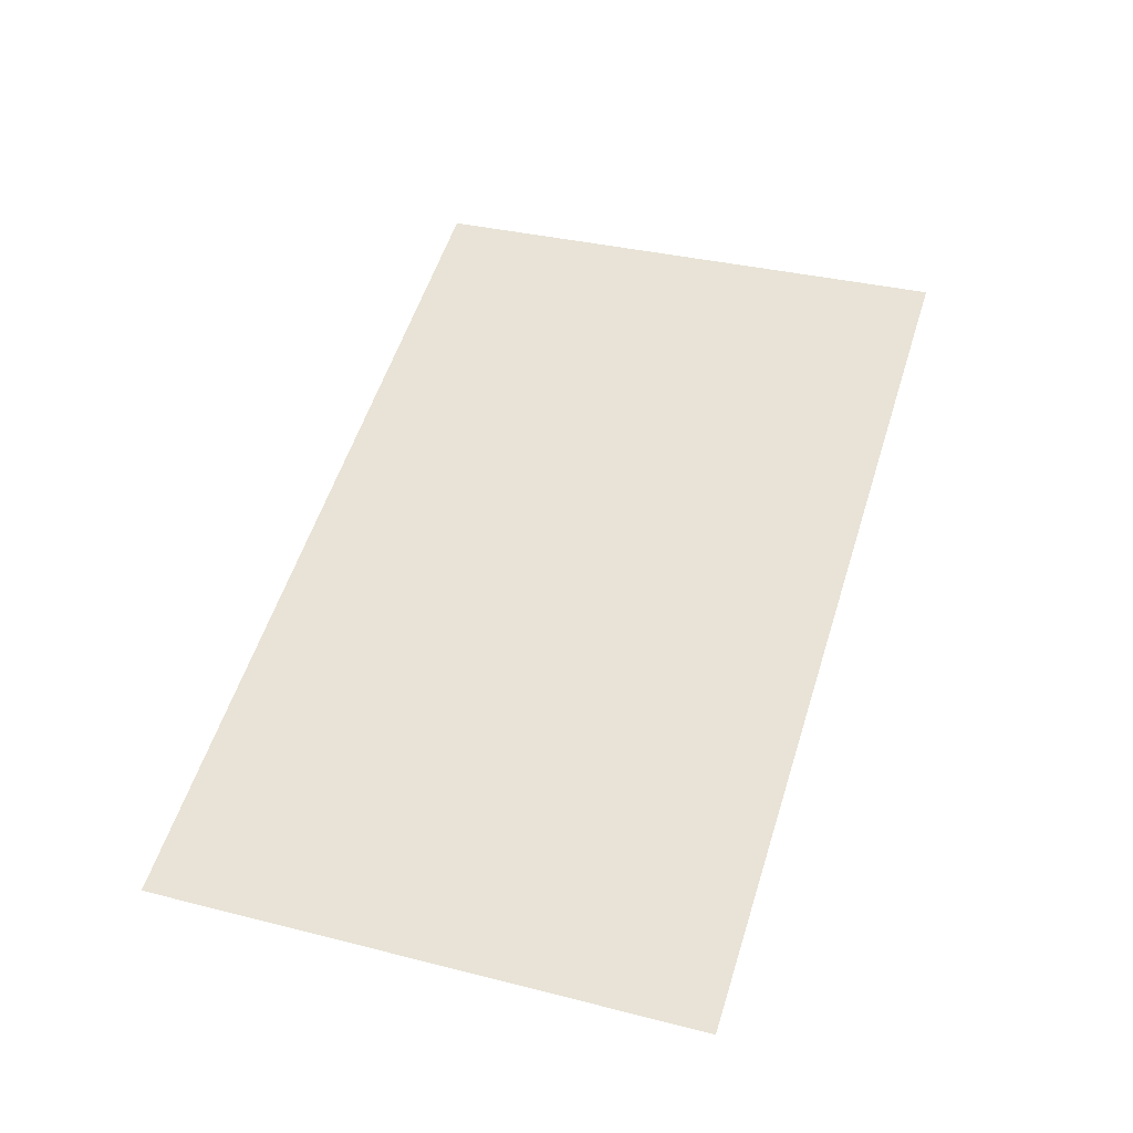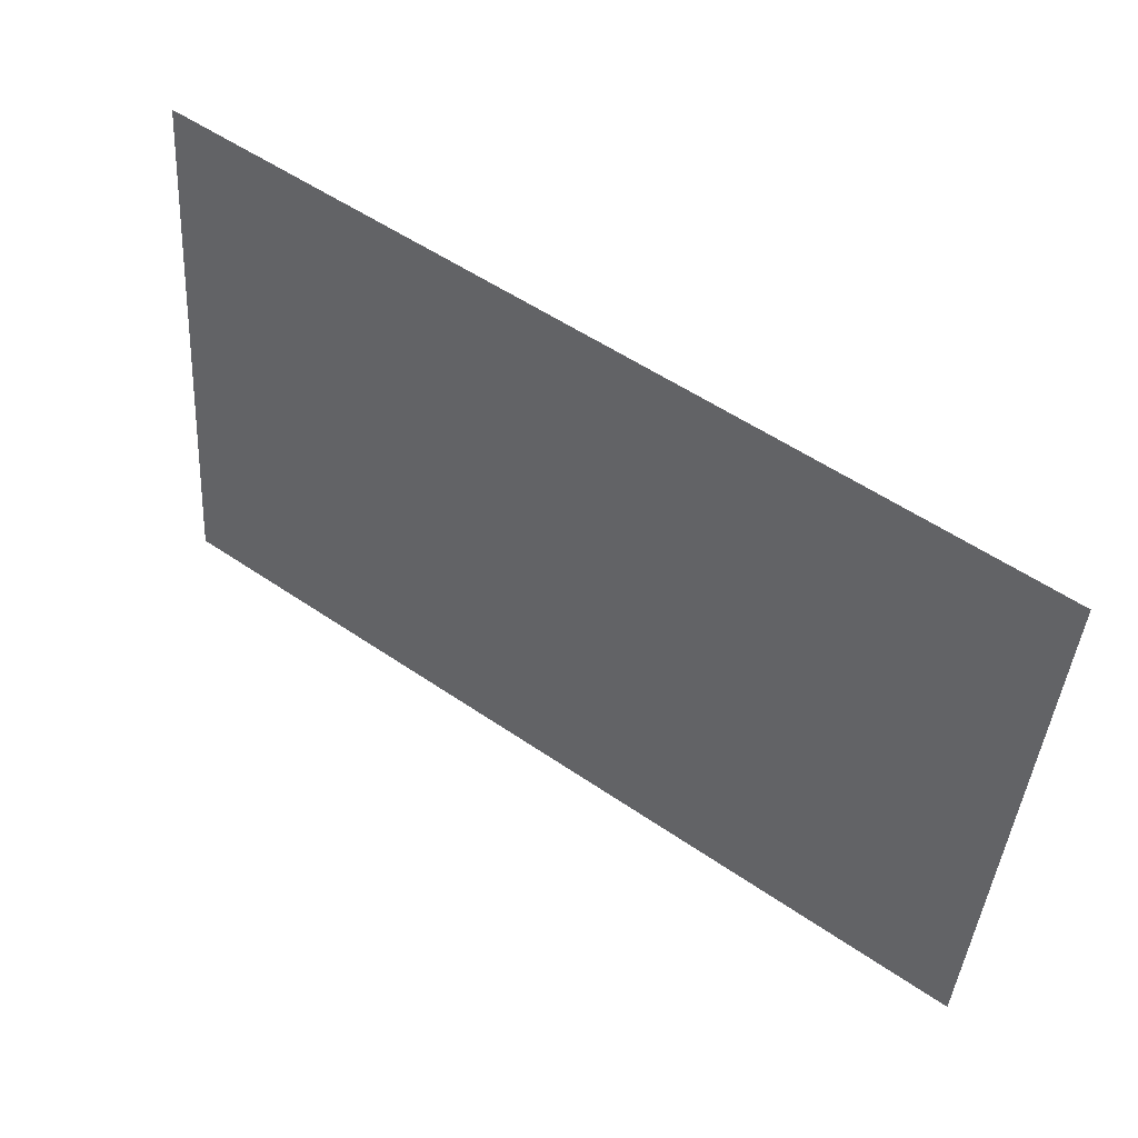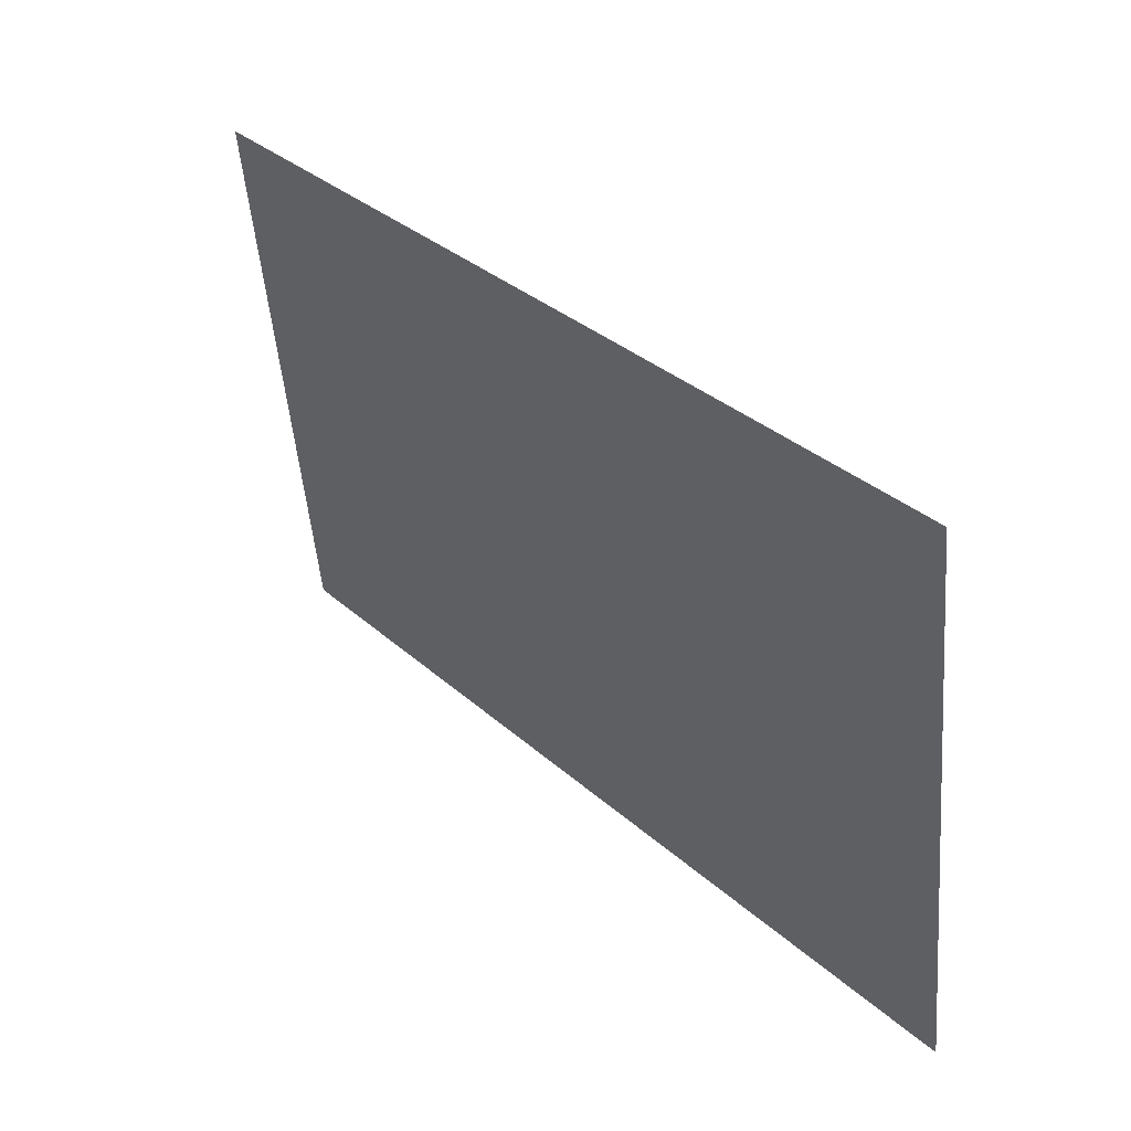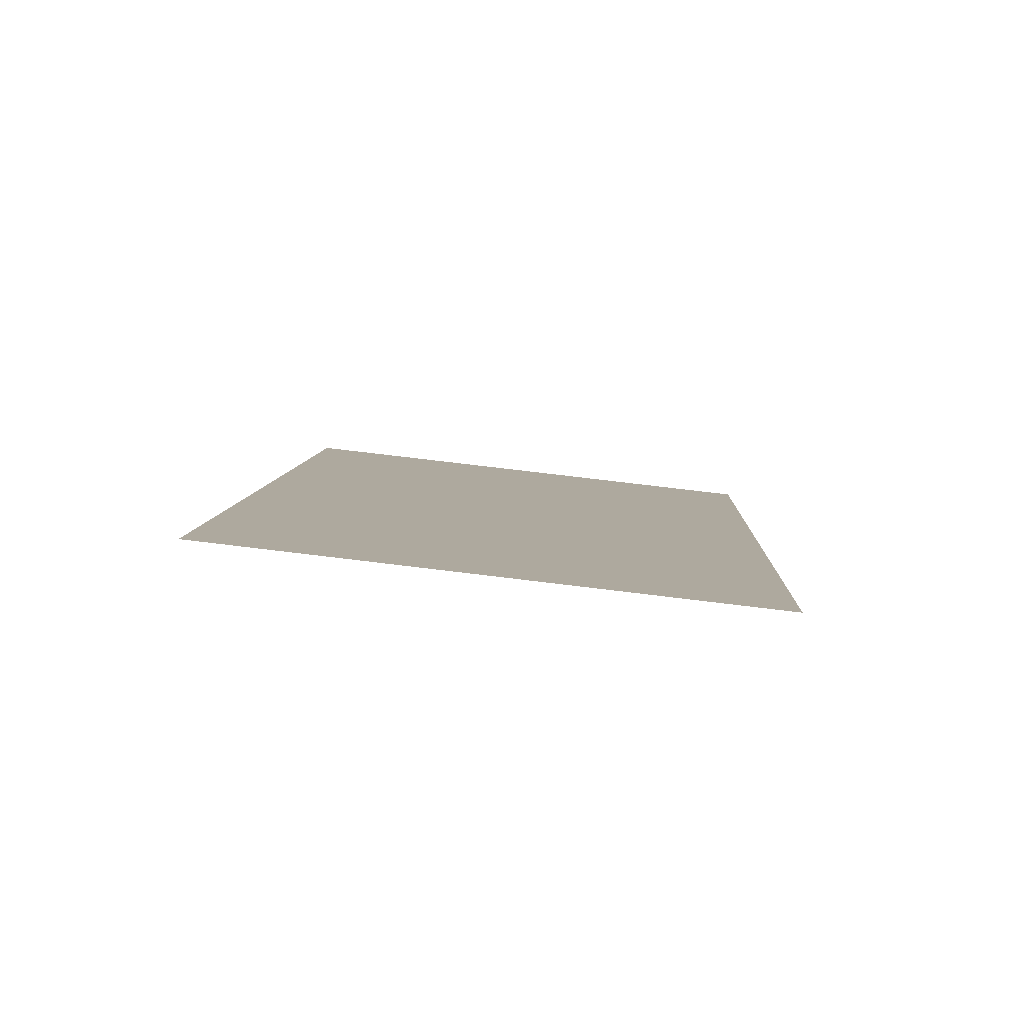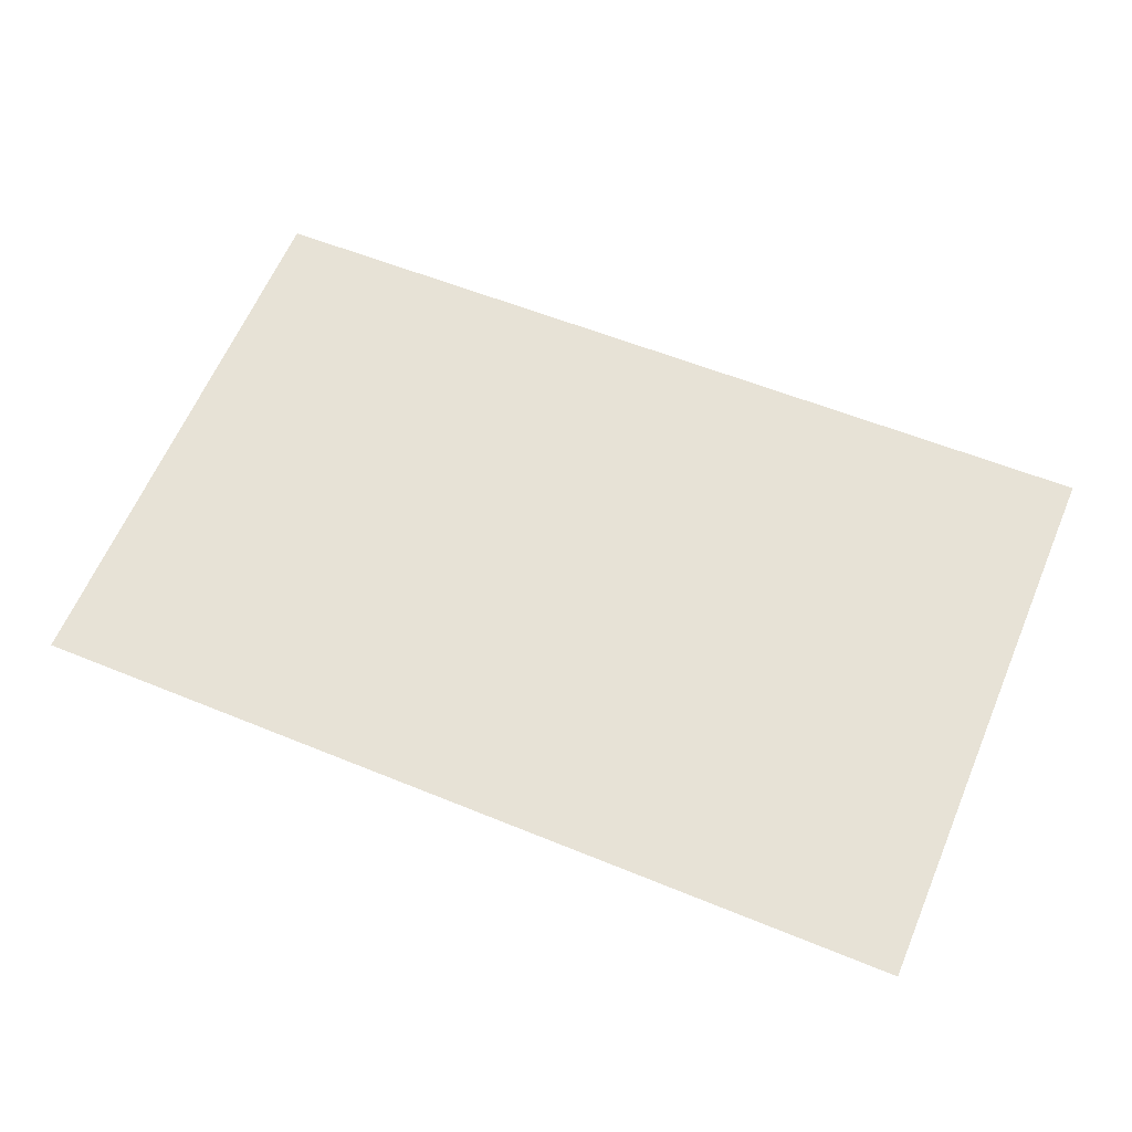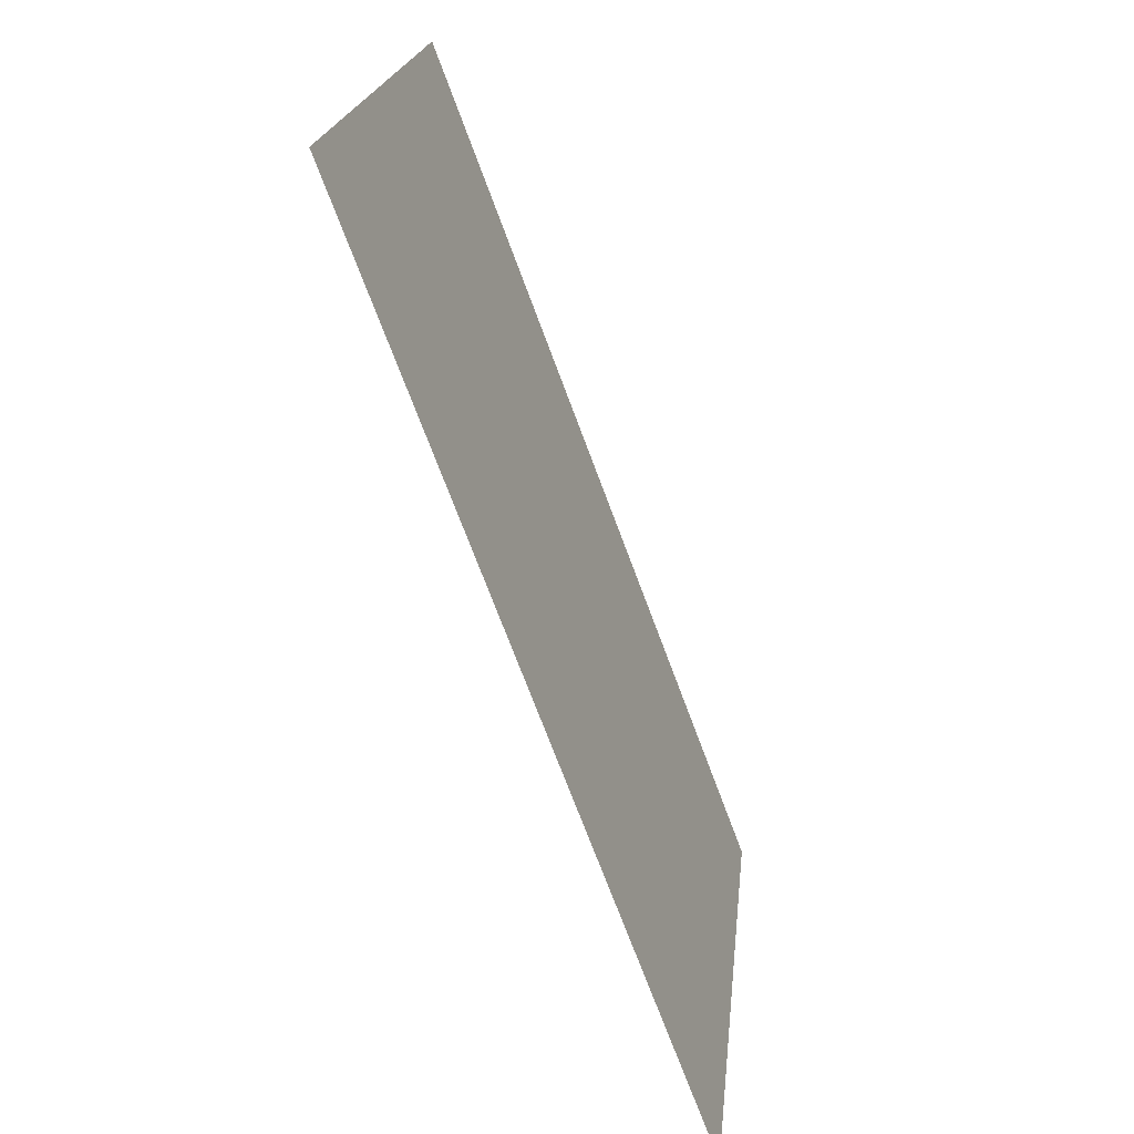
<metadata>
{"format":"obj","ext":"obj","renderer":"f3d","projection":"perspective","resolution":1024,"background":"white","views":[{"elev":55.6,"azim":-72.6,"up":"+Y"},{"elev":53.5,"azim":36.3,"up":"+Z"},{"elev":33.8,"azim":-129.9,"up":"+Z"},{"elev":7.2,"azim":92.6,"up":"+Y"},{"elev":56.2,"azim":-156.7,"up":"+Y"},{"elev":-71.6,"azim":110.4,"up":"+Z"}]}
</metadata>
<code>
v -0.3804 -0.3535 0.1991
v -0.3872 0.05127 0.1991
v -0.3872 -0.3535 0.1991
v -0.3804 0.05127 0.1991
v -0.3872 0.05127 -0.1302
v -0.3804 -0.3535 0.1923
v 0.4292 0.05127 0.1991
v 0.4361 0.05813 0.1991
v -0.3872 -0.3535 -0.1302
v -0.3872 0.05813 -0.1302
v -0.3804 -0.3535 -0.1302
v 0.4292 -0.3535 0.1991
v -0.3804 0.05127 0.1923
v 0.4292 0.05813 0.1991
v -0.3872 0.05813 0.1991
v -0.3804 0.05127 -0.1302
v 0.4292 -0.3535 0.1923
v 0.4361 0.05127 0.1991
v 0.4292 0.05127 0.1923
v -0.05789 0.05813 -0.1302
v 0.4361 0.065 0.1991
v -0.3804 0.05813 0.1991
v -0.3872 0.059 -0.1301
v 0.4361 0.05813 -0.1302
v 0.4361 -0.3535 -0.1302
v 0.4361 -0.3535 0.1991
v 0.4292 0.05127 -0.1302
v 0.4361 0.05127 -0.1302
v -0.3872 0.05984 -0.1298
v 0.4292 -0.3535 -0.1302
v 0.4361 0.065 -0.1302
v 0.4292 0.065 0.1991
v -0.3872 0.06065 -0.1295
v -0.05789 0.059 -0.1301
v -0.05789 0.065 -0.1302
v -0.05789 0.065 0.1991
v -0.3872 0.06141 -0.1291
v -0.05789 0.05984 -0.1298
v -0.05789 0.1019 0.1991
v -0.05789 0.07186 -0.1302
v -0.3872 0.065 0.1991
v -0.3872 0.06213 -0.1286
v -0.05789 0.06065 -0.1295
v 0.4361 0.1019 0.1991
v 0.4361 0.07186 -0.1302
v -0.05789 0.065 -0.1233
v -0.3804 0.065 0.1991
v -0.3872 0.065 -0.1233
v -0.3872 0.06278 -0.128
v -0.05789 0.06141 -0.1291
v 0.4361 0.07676 -0.08638
v 0.4361 0.1087 0.1991
v -0.05789 0.07676 -0.08638
v 0.3717 0.07476 -0.1043
v -0.05789 0.06485 -0.1242
v -0.3872 0.06485 -0.1242
v -0.3872 0.06336 -0.1273
v -0.05789 0.06213 -0.1286
v 0.4361 0.07995 -0.05794
v -0.05789 0.1087 0.1991
v -0.05789 0.07995 -0.05794
v -0.002957 0.07676 -0.08638
v -0.002957 0.07476 -0.1043
v -0.05789 0.06462 -0.125
v -0.3872 0.06462 -0.125
v -0.3872 0.06386 -0.1266
v -0.05789 0.06336 -0.1273
v -0.05789 0.06278 -0.128
v 0.4361 0.08252 -0.05794
v 0.3717 0.07676 -0.08638
v 0.3717 0.1005 0.1259
v 0.3717 0.07995 -0.05794
v -0.002957 0.07995 -0.05794
v -0.05789 0.06428 -0.1259
v -0.3872 0.06428 -0.1259
v -0.05789 0.06386 -0.1266
v 0.4361 0.07934 -0.08638
v -0.002957 0.1005 0.1259
v -0.05789 0.07934 -0.08638
v -0.05789 0.08252 -0.05794
v 0.0313 0.05127 0.1923
v 0.0313 -0.3535 0.02777
v 0.0313 0.05127 0.02777
v 0.0313 -0.3535 0.1923
v 0.02444 0.05127 0.02777
v 0.02444 -0.3535 0.1923
v 0.02444 -0.3535 0.02777
v 0.02444 0.05127 0.1923
g mesh1_mesh1-geometry
f 1 2 3
f 2 1 4
f 3 2 1
f 4 1 2
f 2 3 5
f 3 6 1
f 1 6 3
f 1 7 4
f 4 7 1
f 4 8 2
f 2 8 4
f 4 5 2
f 2 5 4
f 9 5 3
f 2 10 5
f 5 10 2
f 6 3 11
f 11 3 6
f 6 12 1
f 1 12 6
f 7 1 12
f 12 1 7
f 7 8 4
f 4 8 7
f 7 13 4
f 4 13 7
f 2 8 14
f 14 8 2
f 13 5 4
f 4 5 13
f 5 11 9
f 9 11 5
f 11 3 9
f 9 3 11
f 10 2 15
f 15 2 10
f 10 16 5
f 5 16 10
f 6 13 11
f 12 6 17
f 17 6 12
f 12 18 7
f 7 18 12
f 8 7 18
f 18 7 8
f 7 19 13
f 13 19 7
f 8 20 14
f 14 20 8
f 21 14 8
f 8 14 21
f 2 14 15
f 15 14 2
f 5 13 16
f 16 13 5
f 11 5 16
f 16 5 11
f 22 10 15
f 15 10 22
f 15 23 10
f 10 23 15
f 16 10 24
f 24 10 16
f 16 11 13
f 13 6 19
f 17 19 6
f 25 12 17
f 17 12 25
f 18 12 26
f 26 12 18
f 18 27 7
f 7 27 18
f 28 8 18
f 18 8 28
f 7 27 19
f 19 27 7
f 19 16 13
f 13 16 19
f 20 8 24
f 24 8 20
f 14 20 22
f 22 20 14
f 14 21 22
f 22 21 14
f 24 21 8
f 8 21 24
f 15 14 22
f 22 14 15
f 22 20 10
f 10 20 22
f 22 21 15
f 15 21 22
f 23 15 29
f 29 15 23
f 23 20 10
f 10 20 23
f 24 10 20
f 20 10 24
f 28 16 24
f 24 16 28
f 19 17 27
f 12 25 26
f 26 25 12
f 30 25 17
f 17 25 30
f 26 18 25
f 27 18 28
f 28 18 27
f 8 28 24
f 24 28 8
f 28 25 18
f 16 19 27
f 27 19 16
f 20 31 24
f 24 31 20
f 21 24 31
f 31 24 21
f 15 21 32
f 32 21 15
f 29 15 33
f 33 15 29
f 29 34 23
f 23 34 29
f 20 23 34
f 34 23 20
f 16 28 27
f 27 28 16
f 30 27 17
f 27 25 30
f 30 25 27
f 25 27 28
f 28 27 25
f 31 20 35
f 35 20 31
f 35 21 31
f 31 21 35
f 21 35 32
f 32 35 21
f 15 32 36
f 36 32 15
f 33 15 37
f 37 15 33
f 33 38 29
f 29 38 33
f 34 29 38
f 38 29 34
f 34 35 20
f 20 35 34
f 31 39 35
f 35 39 31
f 40 31 35
f 35 31 40
f 32 35 36
f 36 35 32
f 15 36 41
f 41 36 15
f 37 15 42
f 42 15 37
f 37 43 33
f 33 43 37
f 38 33 43
f 43 33 38
f 35 34 38
f 38 34 35
f 39 31 44
f 44 31 39
f 39 40 35
f 35 40 39
f 31 40 45
f 45 40 31
f 36 35 46
f 46 35 36
f 41 36 47
f 47 36 41
f 48 15 41
f 41 15 48
f 42 15 49
f 49 15 42
f 42 50 37
f 37 50 42
f 43 37 50
f 50 37 43
f 35 38 43
f 43 38 35
f 31 51 44
f 44 51 31
f 52 39 44
f 44 39 52
f 40 39 53
f 53 39 40
f 54 45 40
f 40 45 54
f 51 31 45
f 45 31 51
f 35 55 46
f 46 55 35
f 48 36 46
f 46 36 48
f 36 48 47
f 47 48 36
f 47 48 41
f 41 48 47
f 56 15 48
f 48 15 56
f 49 15 57
f 57 15 49
f 49 58 42
f 42 58 49
f 50 42 58
f 58 42 50
f 35 43 50
f 50 43 35
f 44 51 59
f 59 51 44
f 39 52 60
f 60 52 39
f 44 59 52
f 52 59 44
f 53 39 61
f 61 39 53
f 62 40 53
f 53 40 62
f 45 54 51
f 51 54 45
f 54 40 63
f 63 40 54
f 35 64 55
f 55 64 35
f 56 46 55
f 55 46 56
f 46 56 48
f 48 56 46
f 65 15 56
f 56 15 65
f 57 15 66
f 66 15 57
f 67 49 57
f 57 49 67
f 58 49 68
f 68 49 58
f 35 50 58
f 58 50 35
f 51 69 59
f 59 69 51
f 70 59 51
f 51 59 70
f 52 71 60
f 60 71 52
f 61 39 60
f 60 39 61
f 72 52 59
f 59 52 72
f 73 53 61
f 61 53 73
f 63 40 62
f 62 40 63
f 53 73 62
f 62 73 53
f 70 51 54
f 54 51 70
f 63 70 54
f 54 70 63
f 35 74 64
f 64 74 35
f 65 55 64
f 64 55 65
f 55 65 56
f 56 65 55
f 75 15 65
f 65 15 75
f 66 15 75
f 75 15 66
f 76 57 66
f 66 57 76
f 49 67 68
f 68 67 49
f 57 76 67
f 67 76 57
f 35 58 68
f 68 58 35
f 69 51 77
f 77 51 69
f 59 70 72
f 72 70 59
f 52 72 71
f 71 72 52
f 60 71 78
f 78 71 60
f 60 78 61
f 61 78 60
f 61 78 73
f 73 78 61
f 70 63 62
f 62 63 70
f 72 62 73
f 73 62 72
f 35 76 74
f 74 76 35
f 75 64 74
f 74 64 75
f 64 75 65
f 65 75 64
f 74 66 75
f 75 66 74
f 66 74 76
f 76 74 66
f 35 68 67
f 67 68 35
f 35 67 76
f 76 67 35
f 77 69 79
f 62 72 70
f 70 72 62
f 73 71 72
f 72 71 73
f 71 73 78
f 78 73 71
f 80 79 69
g mesh1_mesh1-geometry
f 5 3 2
f 3 5 9
f 11 13 6
f 13 11 16
f 19 6 13
f 6 19 17
f 27 17 19
f 25 18 26
f 18 25 28
f 17 27 30
g mesh1_mesh1-geometry
f 79 69 77
f 69 79 80
g mesh2_mesh2-geometry
l 3 1
l 3 2
l 1 4
l 1 6
l 1 12
l 4 2
l 2 15
l 7 4
l 6 11
l 12 26
l 17 12
l 12 7
l 15 10
l 15 22
l 15 41
l 18 7
l 9 11
l 11 16
l 30 17
l 10 5
l 22 14
l 41 47
l 48 41
l 8 18
l 16 27
l 5 16
l 25 30
l 27 30
l 14 8
l 47 36
l 8 24
l 21 8
l 27 28
l 27 19
l 36 32
l 36 46
l 36 39
l 24 28
l 31 24
l 32 21
l 21 31
l 21 44
l 46 35
l 39 35
l 39 60
l 44 39
l 31 35
l 44 31
l 45 31
l 52 44
l 40 35
l 20 35
l 60 61
l 52 60
l 51 45
l 45 40
l 52 59
l 53 40
l 61 53
l 73 61
l 59 51
l 70 51
l 59 72
l 53 62
l 78 73
l 73 62
l 72 73
l 54 70
l 62 70
l 70 72
l 72 71
l 62 63
l 71 78
l 63 54
g mesh3_mesh3-geometry
f 81 82 83
f 82 81 84
f 83 82 81
f 84 81 82
f 82 85 83
f 83 85 82
f 85 81 83
f 83 81 85
f 81 86 84
f 84 86 81
f 86 82 84
f 84 82 86
f 85 82 87
f 87 82 85
f 81 85 88
f 88 85 81
f 86 81 88
f 88 81 86
f 82 86 87
f 87 86 82
f 86 85 87
f 87 85 86
f 85 86 88
f 88 86 85
g mesh4_mesh4-geometry
l 87 85
l 82 87
l 86 87
l 85 88
l 83 85
l 84 82
l 82 83
l 88 86
l 84 86
l 81 88
l 83 81
l 81 84
g mesh5_mesh5-geometry
f 54 63 71
f 54 71 63
f 78 71 63
f 78 63 71

</code>
